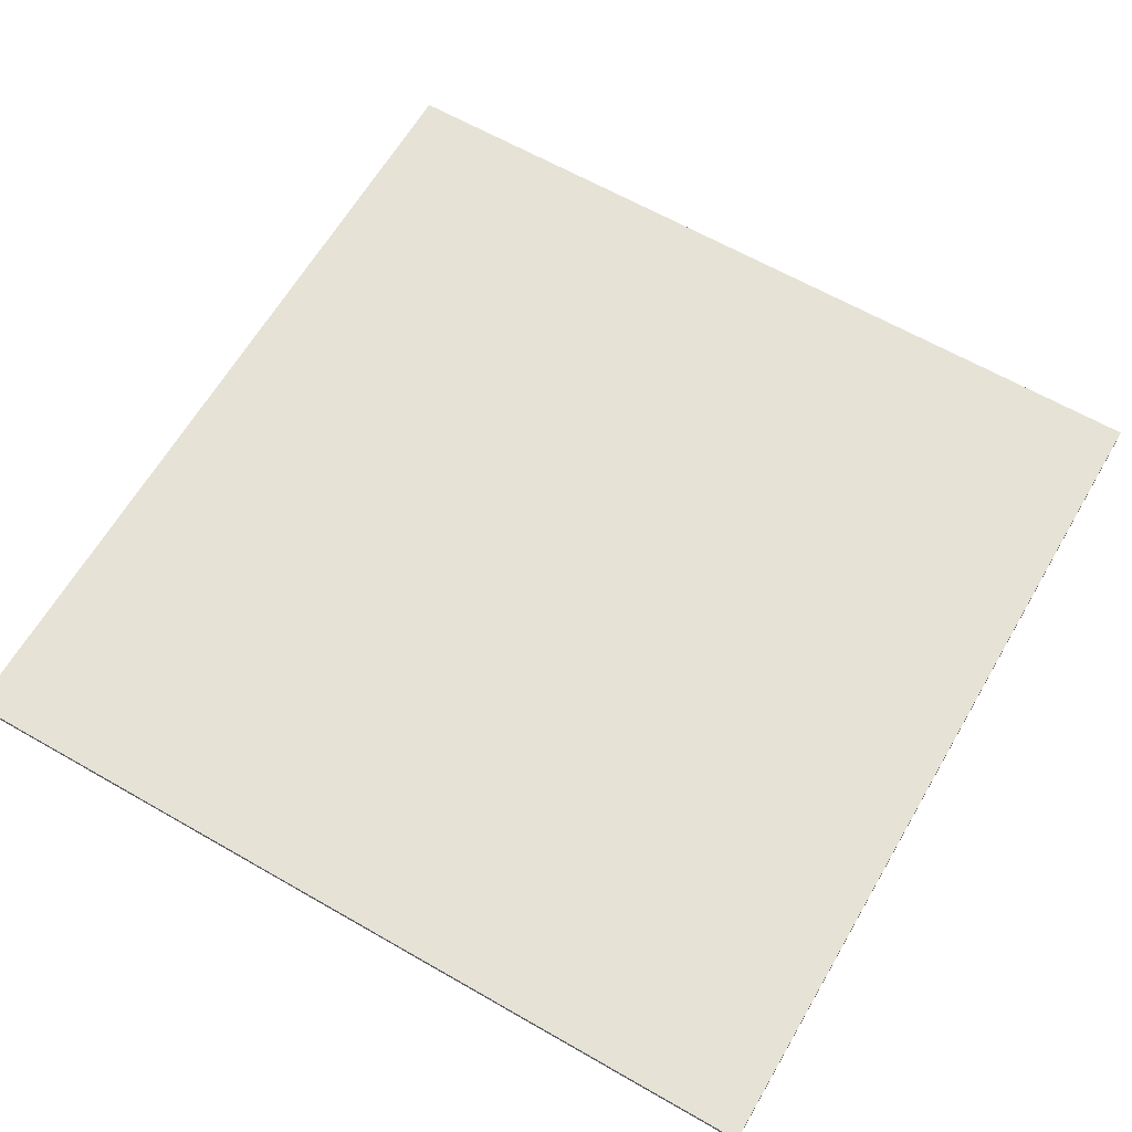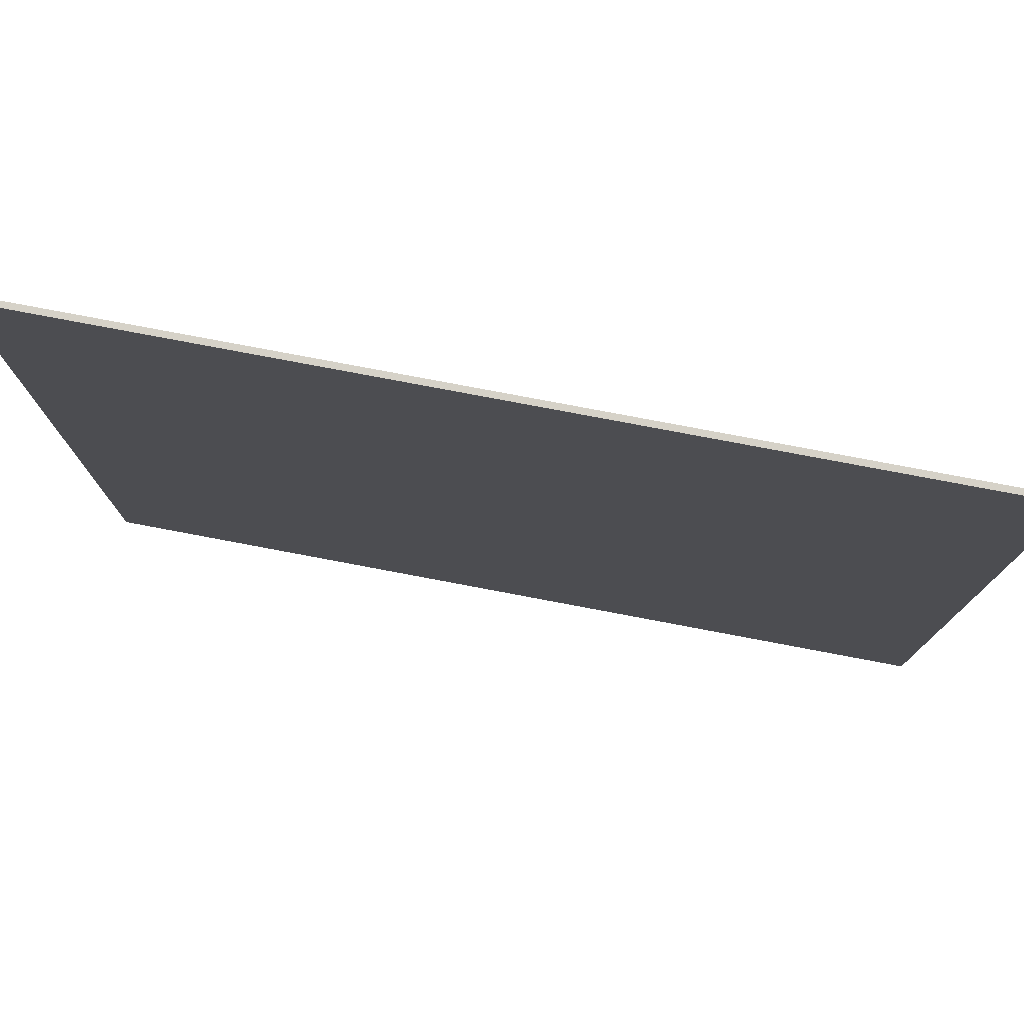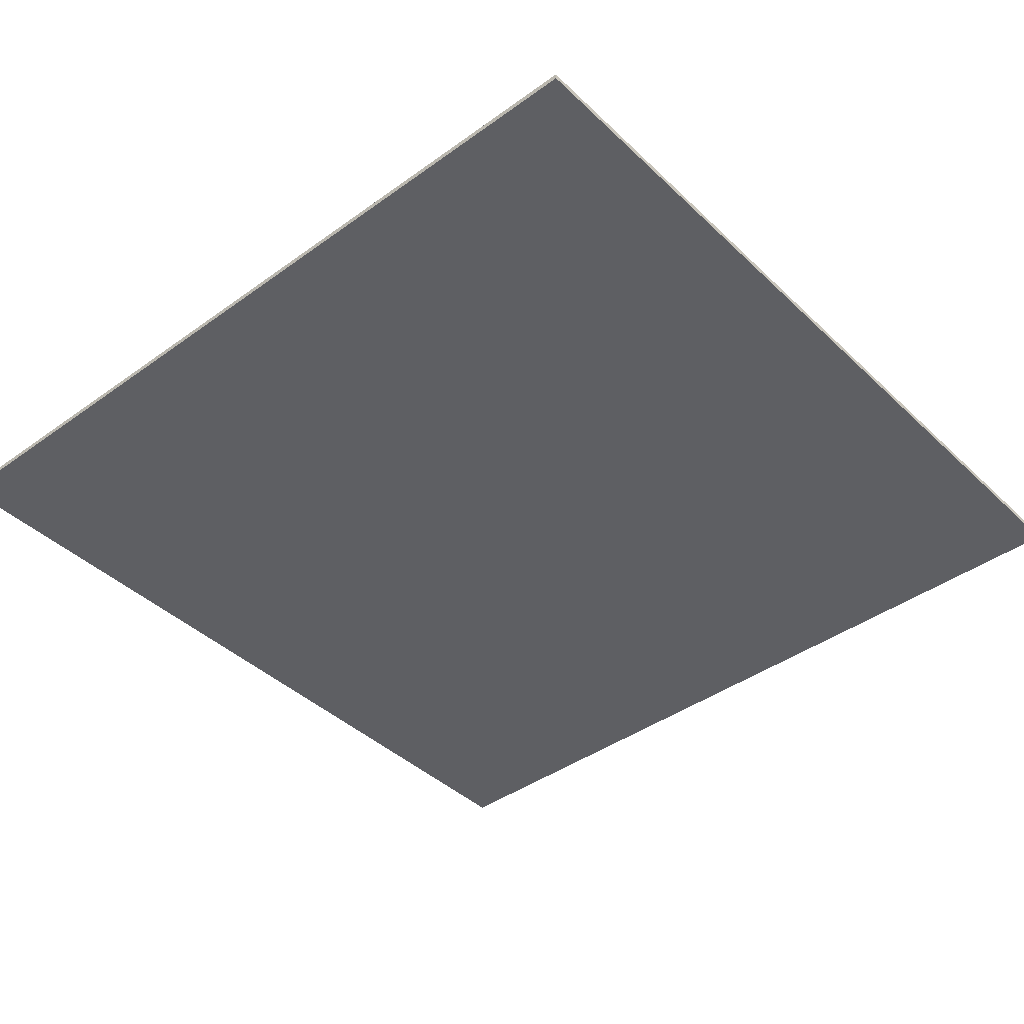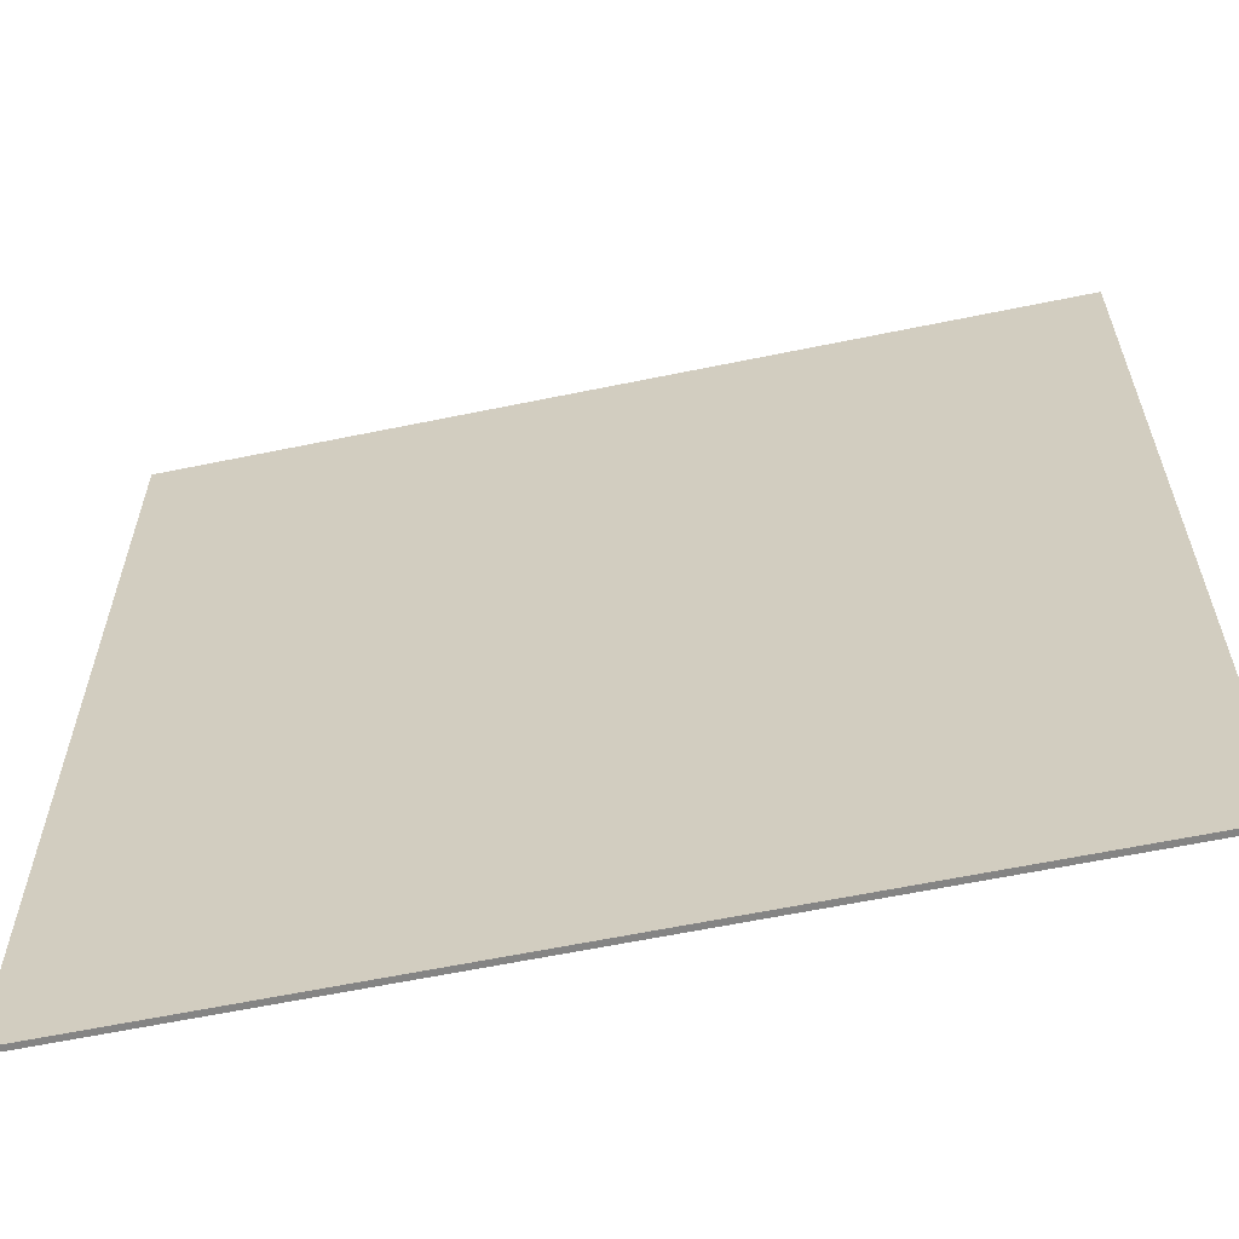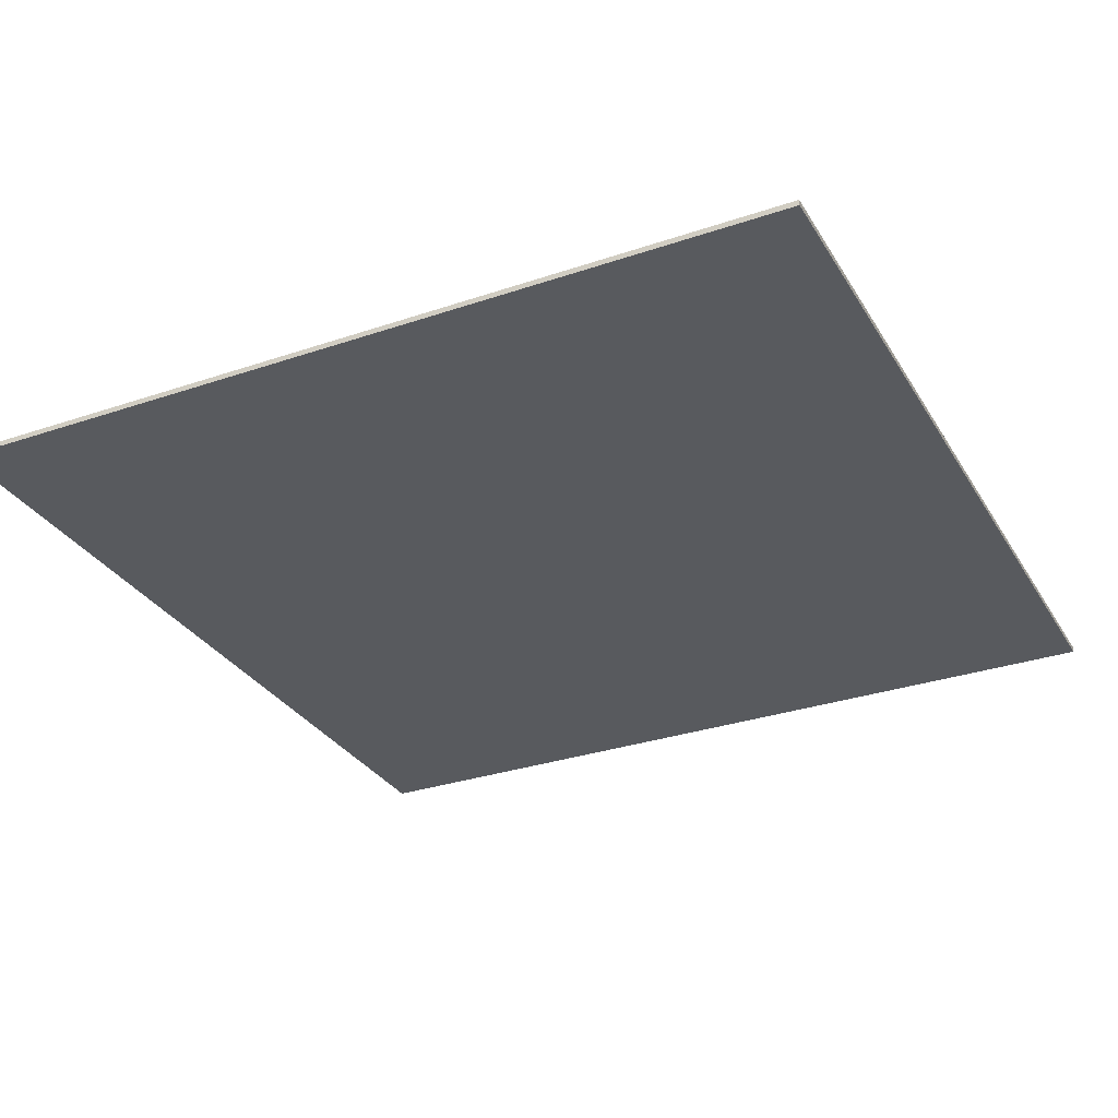
<metadata>
{"format":"obj","ext":"obj","renderer":"f3d","projection":"perspective","resolution":1024,"background":"white","views":[{"elev":63.5,"azim":30.1,"up":"+Y"},{"elev":78.4,"azim":10.7,"up":"+Z"},{"elev":-41.2,"azim":41.2,"up":"+Y"},{"elev":-61.4,"azim":11.9,"up":"+Z"},{"elev":-30.7,"azim":-154.0,"up":"+Y"}]}
</metadata>
<code>
v 0.95 0 0.95
v 0.95 0 -0.95
v -0.95 0 -0.95
v -0.95 0 0.95
v -0.95 -0.0125 0.95
v 0.95 -0.0125 0.95
v 0.95 0 0.95
v -0.95 0 0.95
v -0.95 -0.0125 -0.95
v -0.95 -0.0125 0.95
v -0.95 0 0.95
v -0.95 0 -0.95
v 0.95 -0.0125 -0.95
v -0.95 -0.0125 -0.95
v -0.95 0 -0.95
v 0.95 0 -0.95
v 0.95 -0.0125 0.95
v 0.95 -0.0125 -0.95
v 0.95 0 -0.95
v 0.95 0 0.95
v -0.05 -0.0125 0.05
v -0.95 -0.0125 0.05
v -0.95 -0.0125 -0.05
v -0.05 -0.0125 -0.05
v 0.05 -0.0125 0.05
v -0.05 -0.0125 0.05
v -0.05 -0.0125 -0.05
v 0.05 -0.0125 -0.05
v 0.95 -0.0125 0.05
v 0.05 -0.0125 0.05
v 0.05 -0.0125 -0.05
v 0.95 -0.0125 -0.05
v 0.05 -0.0125 -0.05
v -0.05 -0.0125 -0.05
v -0.05 -0.0125 -0.15
v 0.05 -0.0125 -0.15
v -0.8 -0.0125 -0.9
v -0.5 -0.0125 -0.9
v -0.4619 -0.0125 -0.7587
v -0.7391 -0.0125 -0.6439
v -0.7391 -0.0125 -0.6439
v -0.4619 -0.0125 -0.7587
v -0.3536 -0.0125 -0.5964
v -0.5657 -0.0125 -0.3843
v -0.5657 -0.0125 -0.3843
v -0.3536 -0.0125 -0.5964
v -0.1913 -0.0125 -0.4881
v -0.3061 -0.0125 -0.2109
v -0.3061 -0.0125 -0.2109
v -0.1913 -0.0125 -0.4881
v -0.05 -0.0125 -0.45
v -0.05 -0.0125 -0.15
v 0.05 -0.0125 -0.15
v -0.05 -0.0125 -0.15
v -0.05 -0.0125 -0.45
v 0.05 -0.0125 -0.45
v 0.05 -0.0125 -0.15
v 0.05 -0.0125 -0.45
v 0.1913 -0.0125 -0.4881
v 0.3061 -0.0125 -0.2109
v 0.3061 -0.0125 -0.2109
v 0.1913 -0.0125 -0.4881
v 0.3536 -0.0125 -0.5964
v 0.5657 -0.0125 -0.3843
v 0.5657 -0.0125 -0.3843
v 0.3536 -0.0125 -0.5964
v 0.475 -0.0125 -0.775
v 0.7 -0.0125 -0.55
v 0.475 -0.0125 -0.775
v 0.35 -0.0125 -0.9
v 0.85 -0.0125 -0.9
v 0.7 -0.0125 -0.55
v 0.475 -0.0125 -0.775
v 0.85 -0.0125 -0.9
v 0.85 -0.0125 -0.4
v 0.7 -0.0125 -0.55
v 0.85 -0.0125 -0.9
v 0.05 -0.0125 -0.45
v -0.05 -0.0125 -0.45
v -0.05 -0.0125 -0.95
v 0.05 -0.0125 -0.95
v -0.05 -0.0125 -0.15
v -0.05 -0.0125 -0.05
v -0.95 -0.0125 -0.05
v -0.3061 -0.0125 -0.2109
v -0.95 -0.0125 -0.05
v -0.5657 -0.0125 -0.3843
v -0.3061 -0.0125 -0.2109
v -0.95 -0.0125 -0.05
v -0.7391 -0.0125 -0.6439
v -0.5657 -0.0125 -0.3843
v -0.8 -0.0125 -0.9
v -0.7391 -0.0125 -0.6439
v -0.95 -0.0125 -0.05
v -0.95 -0.0125 -0.95
v -0.5 -0.0125 -0.9
v -0.8 -0.0125 -0.9
v -0.95 -0.0125 -0.95
v -0.05 -0.0125 -0.95
v -0.4619 -0.0125 -0.7587
v -0.5 -0.0125 -0.9
v -0.05 -0.0125 -0.95
v -0.3536 -0.0125 -0.5964
v -0.1913 -0.0125 -0.4881
v -0.3536 -0.0125 -0.5964
v -0.05 -0.0125 -0.95
v -0.05 -0.0125 -0.45
v 0.35 -0.0125 -0.9
v 0.05 -0.0125 -0.95
v 0.95 -0.0125 -0.95
v 0.85 -0.0125 -0.9
v 0.05 -0.0125 -0.95
v 0.35 -0.0125 -0.9
v 0.475 -0.0125 -0.775
v 0.3536 -0.0125 -0.5964
v 0.05 -0.0125 -0.95
v 0.3536 -0.0125 -0.5964
v 0.1913 -0.0125 -0.4881
v 0.05 -0.0125 -0.45
v 0.85 -0.0125 -0.4
v 0.85 -0.0125 -0.9
v 0.95 -0.0125 -0.95
v 0.95 -0.0125 -0.05
v 0.7 -0.0125 -0.55
v 0.85 -0.0125 -0.4
v 0.95 -0.0125 -0.05
v 0.5657 -0.0125 -0.3843
v 0.95 -0.0125 -0.05
v 0.3061 -0.0125 -0.2109
v 0.5657 -0.0125 -0.3843
v 0.05 -0.0125 -0.15
v 0.3061 -0.0125 -0.2109
v 0.95 -0.0125 -0.05
v 0.05 -0.0125 -0.05
v -0.05 -0.0125 0.15
v -0.05 -0.0125 0.05
v 0.05 -0.0125 0.05
v 0.05 -0.0125 0.15
v -0.4619 -0.0125 0.7587
v -0.5 -0.0125 0.9
v -0.8 -0.0125 0.9
v -0.7391 -0.0125 0.6439
v -0.3536 -0.0125 0.5964
v -0.4619 -0.0125 0.7587
v -0.7391 -0.0125 0.6439
v -0.5657 -0.0125 0.3843
v -0.1913 -0.0125 0.4881
v -0.3536 -0.0125 0.5964
v -0.5657 -0.0125 0.3843
v -0.3061 -0.0125 0.2109
v -0.05 -0.0125 0.45
v -0.1913 -0.0125 0.4881
v -0.3061 -0.0125 0.2109
v -0.05 -0.0125 0.15
v -0.05 -0.0125 0.45
v -0.05 -0.0125 0.15
v 0.05 -0.0125 0.15
v 0.05 -0.0125 0.45
v 0.1913 -0.0125 0.4881
v 0.05 -0.0125 0.45
v 0.05 -0.0125 0.15
v 0.3061 -0.0125 0.2109
v 0.3536 -0.0125 0.5964
v 0.1913 -0.0125 0.4881
v 0.3061 -0.0125 0.2109
v 0.5657 -0.0125 0.3843
v 0.475 -0.0125 0.775
v 0.3536 -0.0125 0.5964
v 0.5657 -0.0125 0.3843
v 0.7 -0.0125 0.55
v 0.85 -0.0125 0.9
v 0.35 -0.0125 0.9
v 0.475 -0.0125 0.775
v 0.85 -0.0125 0.9
v 0.475 -0.0125 0.775
v 0.7 -0.0125 0.55
v 0.85 -0.0125 0.9
v 0.7 -0.0125 0.55
v 0.85 -0.0125 0.4
v 0.05 -0.0125 0.95
v -0.05 -0.0125 0.95
v -0.05 -0.0125 0.45
v 0.05 -0.0125 0.45
v -0.5 -0.0125 0.9
v -0.05 -0.0125 0.95
v -0.95 -0.0125 0.95
v -0.8 -0.0125 0.9
v -0.05 -0.0125 0.95
v -0.5 -0.0125 0.9
v -0.4619 -0.0125 0.7587
v -0.3536 -0.0125 0.5964
v -0.05 -0.0125 0.95
v -0.3536 -0.0125 0.5964
v -0.1913 -0.0125 0.4881
v -0.05 -0.0125 0.45
v -0.8 -0.0125 0.9
v -0.95 -0.0125 0.95
v -0.95 -0.0125 0.05
v -0.7391 -0.0125 0.6439
v -0.7391 -0.0125 0.6439
v -0.95 -0.0125 0.05
v -0.5657 -0.0125 0.3843
v -0.5657 -0.0125 0.3843
v -0.95 -0.0125 0.05
v -0.3061 -0.0125 0.2109
v -0.05 -0.0125 0.15
v -0.3061 -0.0125 0.2109
v -0.95 -0.0125 0.05
v -0.05 -0.0125 0.05
v 0.05 -0.0125 0.15
v 0.05 -0.0125 0.05
v 0.95 -0.0125 0.05
v 0.3061 -0.0125 0.2109
v 0.5657 -0.0125 0.3843
v 0.3061 -0.0125 0.2109
v 0.95 -0.0125 0.05
v 0.85 -0.0125 0.4
v 0.7 -0.0125 0.55
v 0.5657 -0.0125 0.3843
v 0.85 -0.0125 0.4
v 0.85 -0.0125 0.4
v 0.95 -0.0125 0.05
v 0.95 -0.0125 0.95
v 0.85 -0.0125 0.9
v 0.35 -0.0125 0.9
v 0.85 -0.0125 0.9
v 0.95 -0.0125 0.95
v 0.05 -0.0125 0.95
v 0.475 -0.0125 0.775
v 0.35 -0.0125 0.9
v 0.05 -0.0125 0.95
v 0.3536 -0.0125 0.5964
v 0.1913 -0.0125 0.4881
v 0.3536 -0.0125 0.5964
v 0.05 -0.0125 0.95
v 0.05 -0.0125 0.45
g mesh6177111
f 1 2 3
f 3 4 1
f 5 6 7
f 7 8 5
f 9 10 11
f 11 12 9
f 13 14 15
f 15 16 13
f 17 18 19
f 19 20 17
f 21 22 23
f 23 24 21
f 25 26 27
f 27 28 25
f 29 30 31
f 31 32 29
f 33 34 35
f 35 36 33
f 37 38 39
f 39 40 37
f 41 42 43
f 43 44 41
f 45 46 47
f 47 48 45
f 49 50 51
f 51 52 49
f 53 54 55
f 55 56 53
f 57 58 59
f 59 60 57
f 61 62 63
f 63 64 61
f 65 66 67
f 67 68 65
f 69 70 71
f 72 73 74
f 75 76 77
f 78 79 80
f 80 81 78
f 82 83 84
f 84 85 82
f 86 87 88
f 89 90 91
f 92 93 94
f 94 95 92
f 96 97 98
f 98 99 96
f 100 101 102
f 102 103 100
f 104 105 106
f 106 107 104
f 108 109 110
f 110 111 108
f 112 113 114
f 114 115 112
f 116 117 118
f 118 119 116
f 120 121 122
f 122 123 120
f 124 125 126
f 126 127 124
f 128 129 130
f 131 132 133
f 133 134 131
f 135 136 137
f 137 138 135
f 139 140 141
f 141 142 139
f 143 144 145
f 145 146 143
f 147 148 149
f 149 150 147
f 151 152 153
f 153 154 151
f 155 156 157
f 157 158 155
f 159 160 161
f 161 162 159
f 163 164 165
f 165 166 163
f 167 168 169
f 169 170 167
f 171 172 173
f 174 175 176
f 177 178 179
f 180 181 182
f 182 183 180
f 184 185 186
f 186 187 184
f 188 189 190
f 190 191 188
f 192 193 194
f 194 195 192
f 196 197 198
f 198 199 196
f 200 201 202
f 203 204 205
f 206 207 208
f 208 209 206
f 210 211 212
f 212 213 210
f 214 215 216
f 216 217 214
f 218 219 220
f 221 222 223
f 223 224 221
f 225 226 227
f 227 228 225
f 229 230 231
f 231 232 229
f 233 234 235
f 235 236 233

</code>
